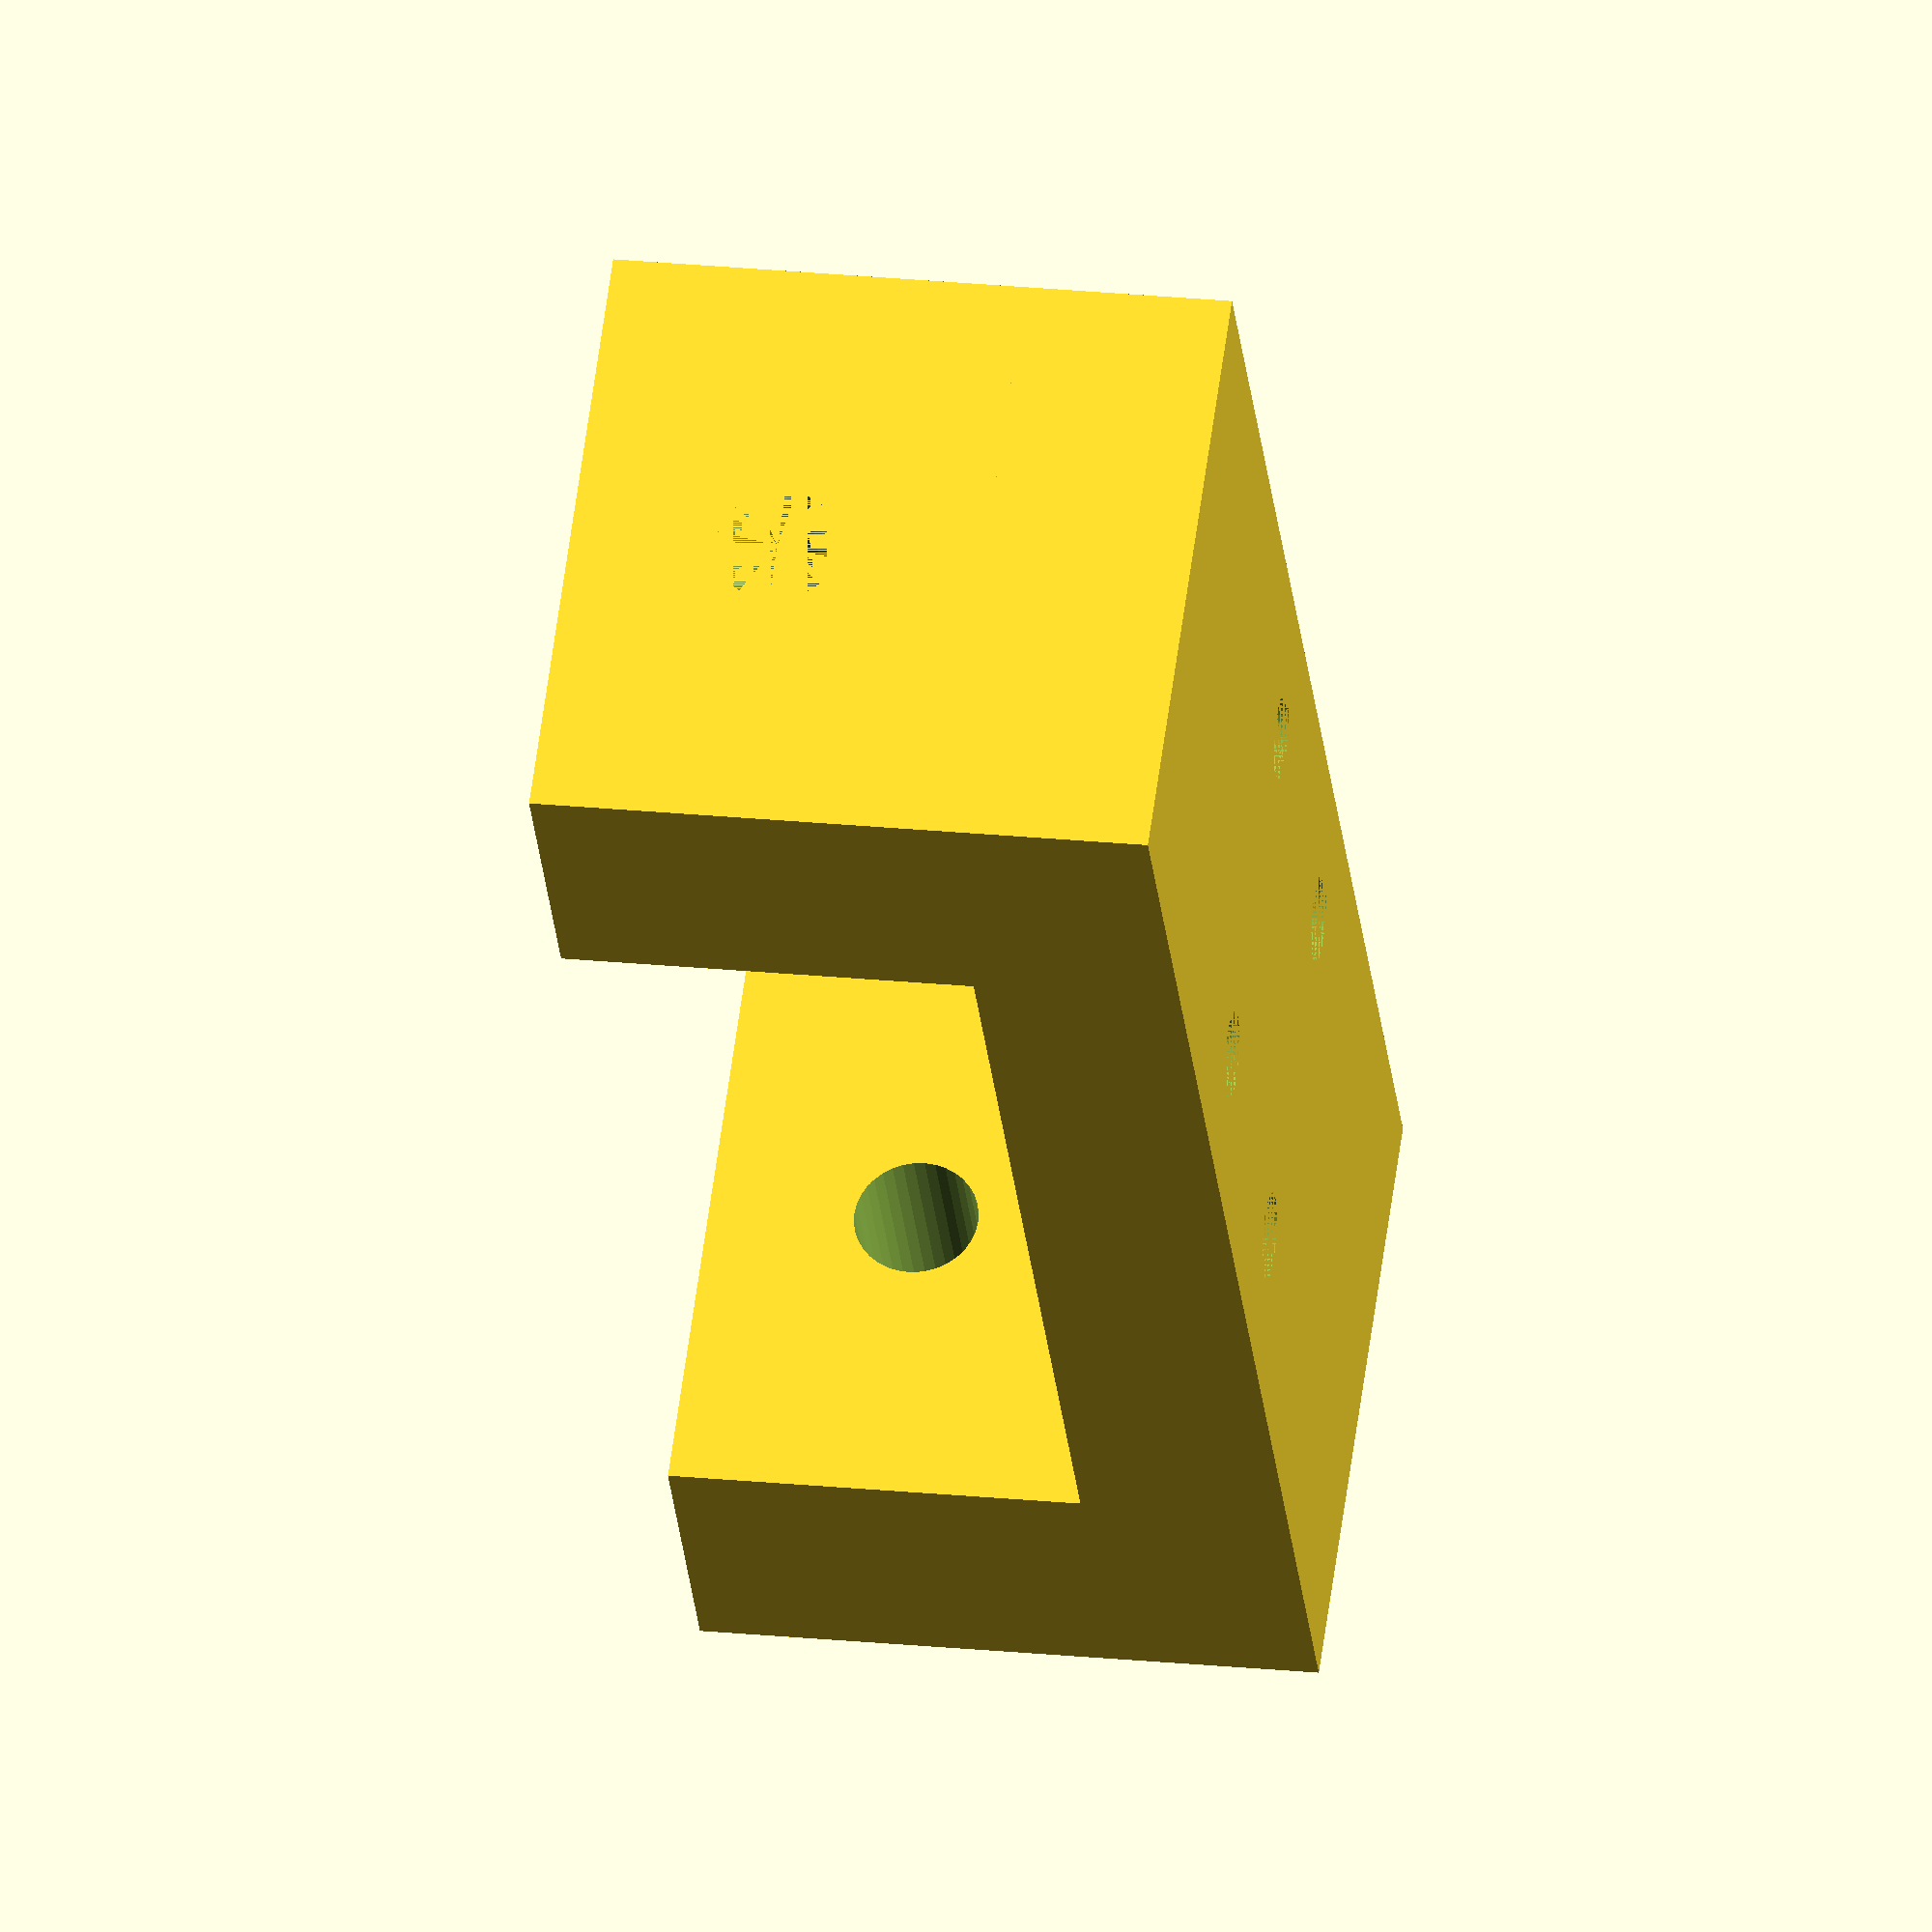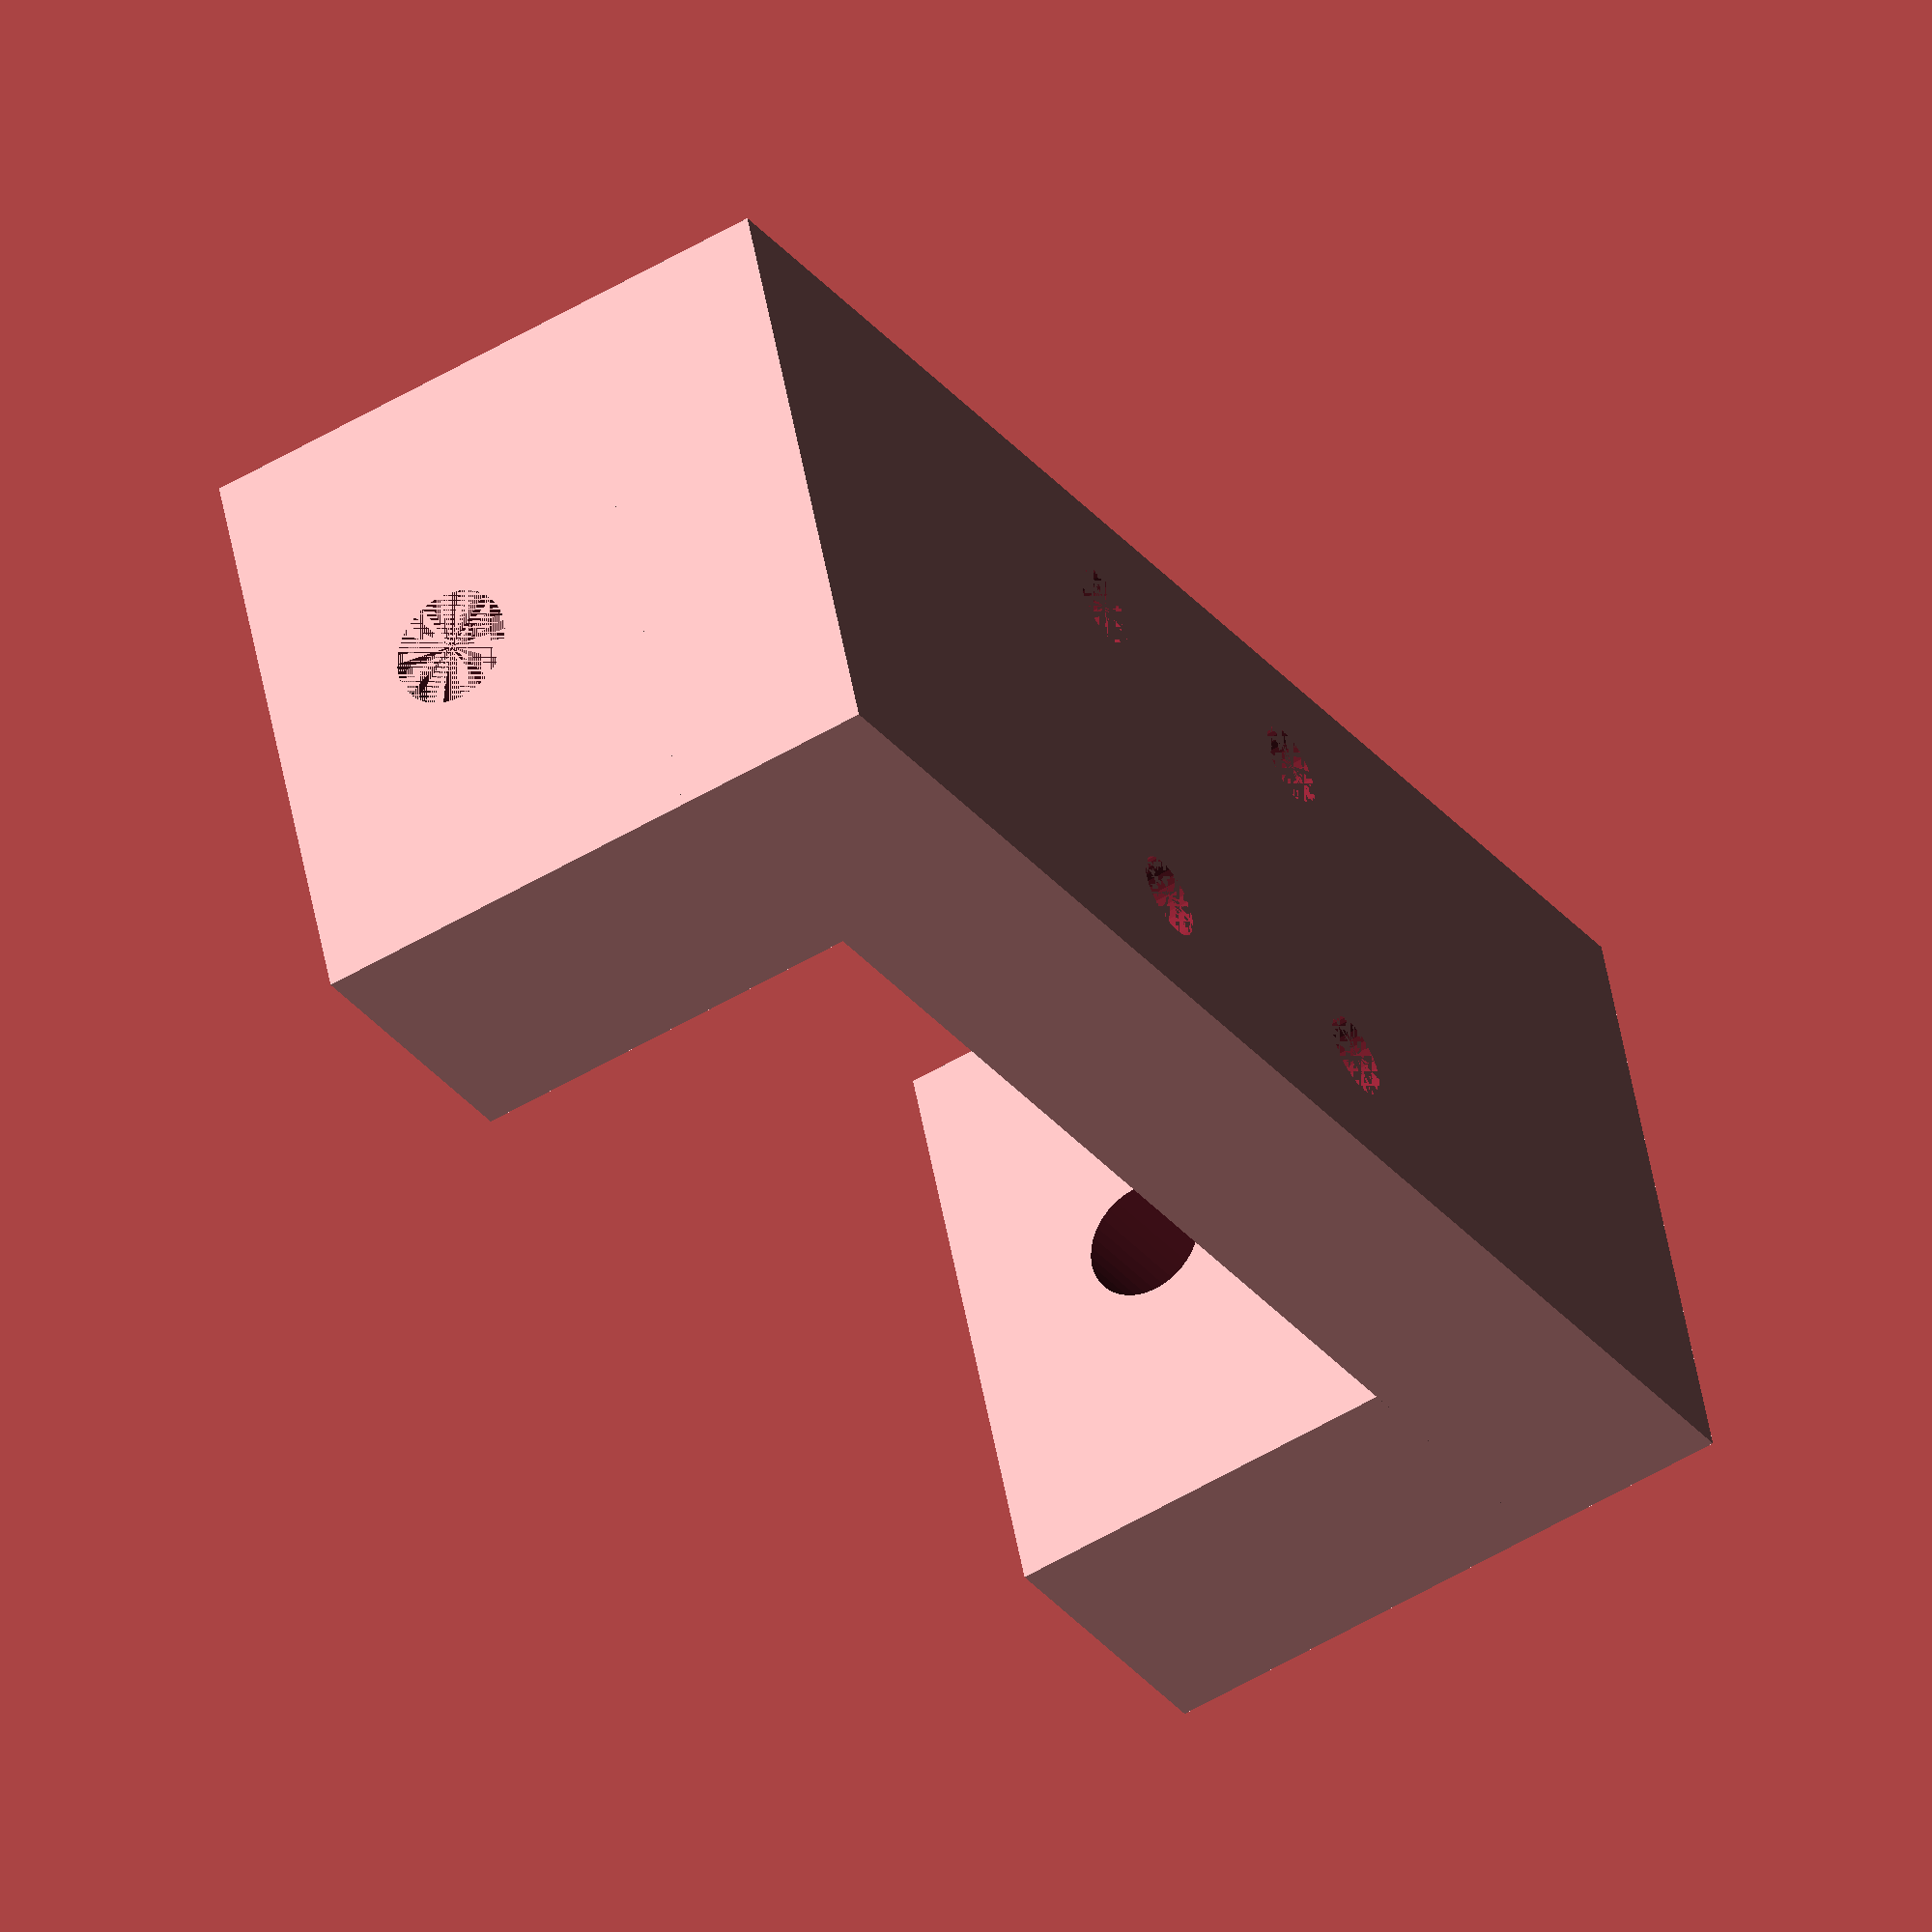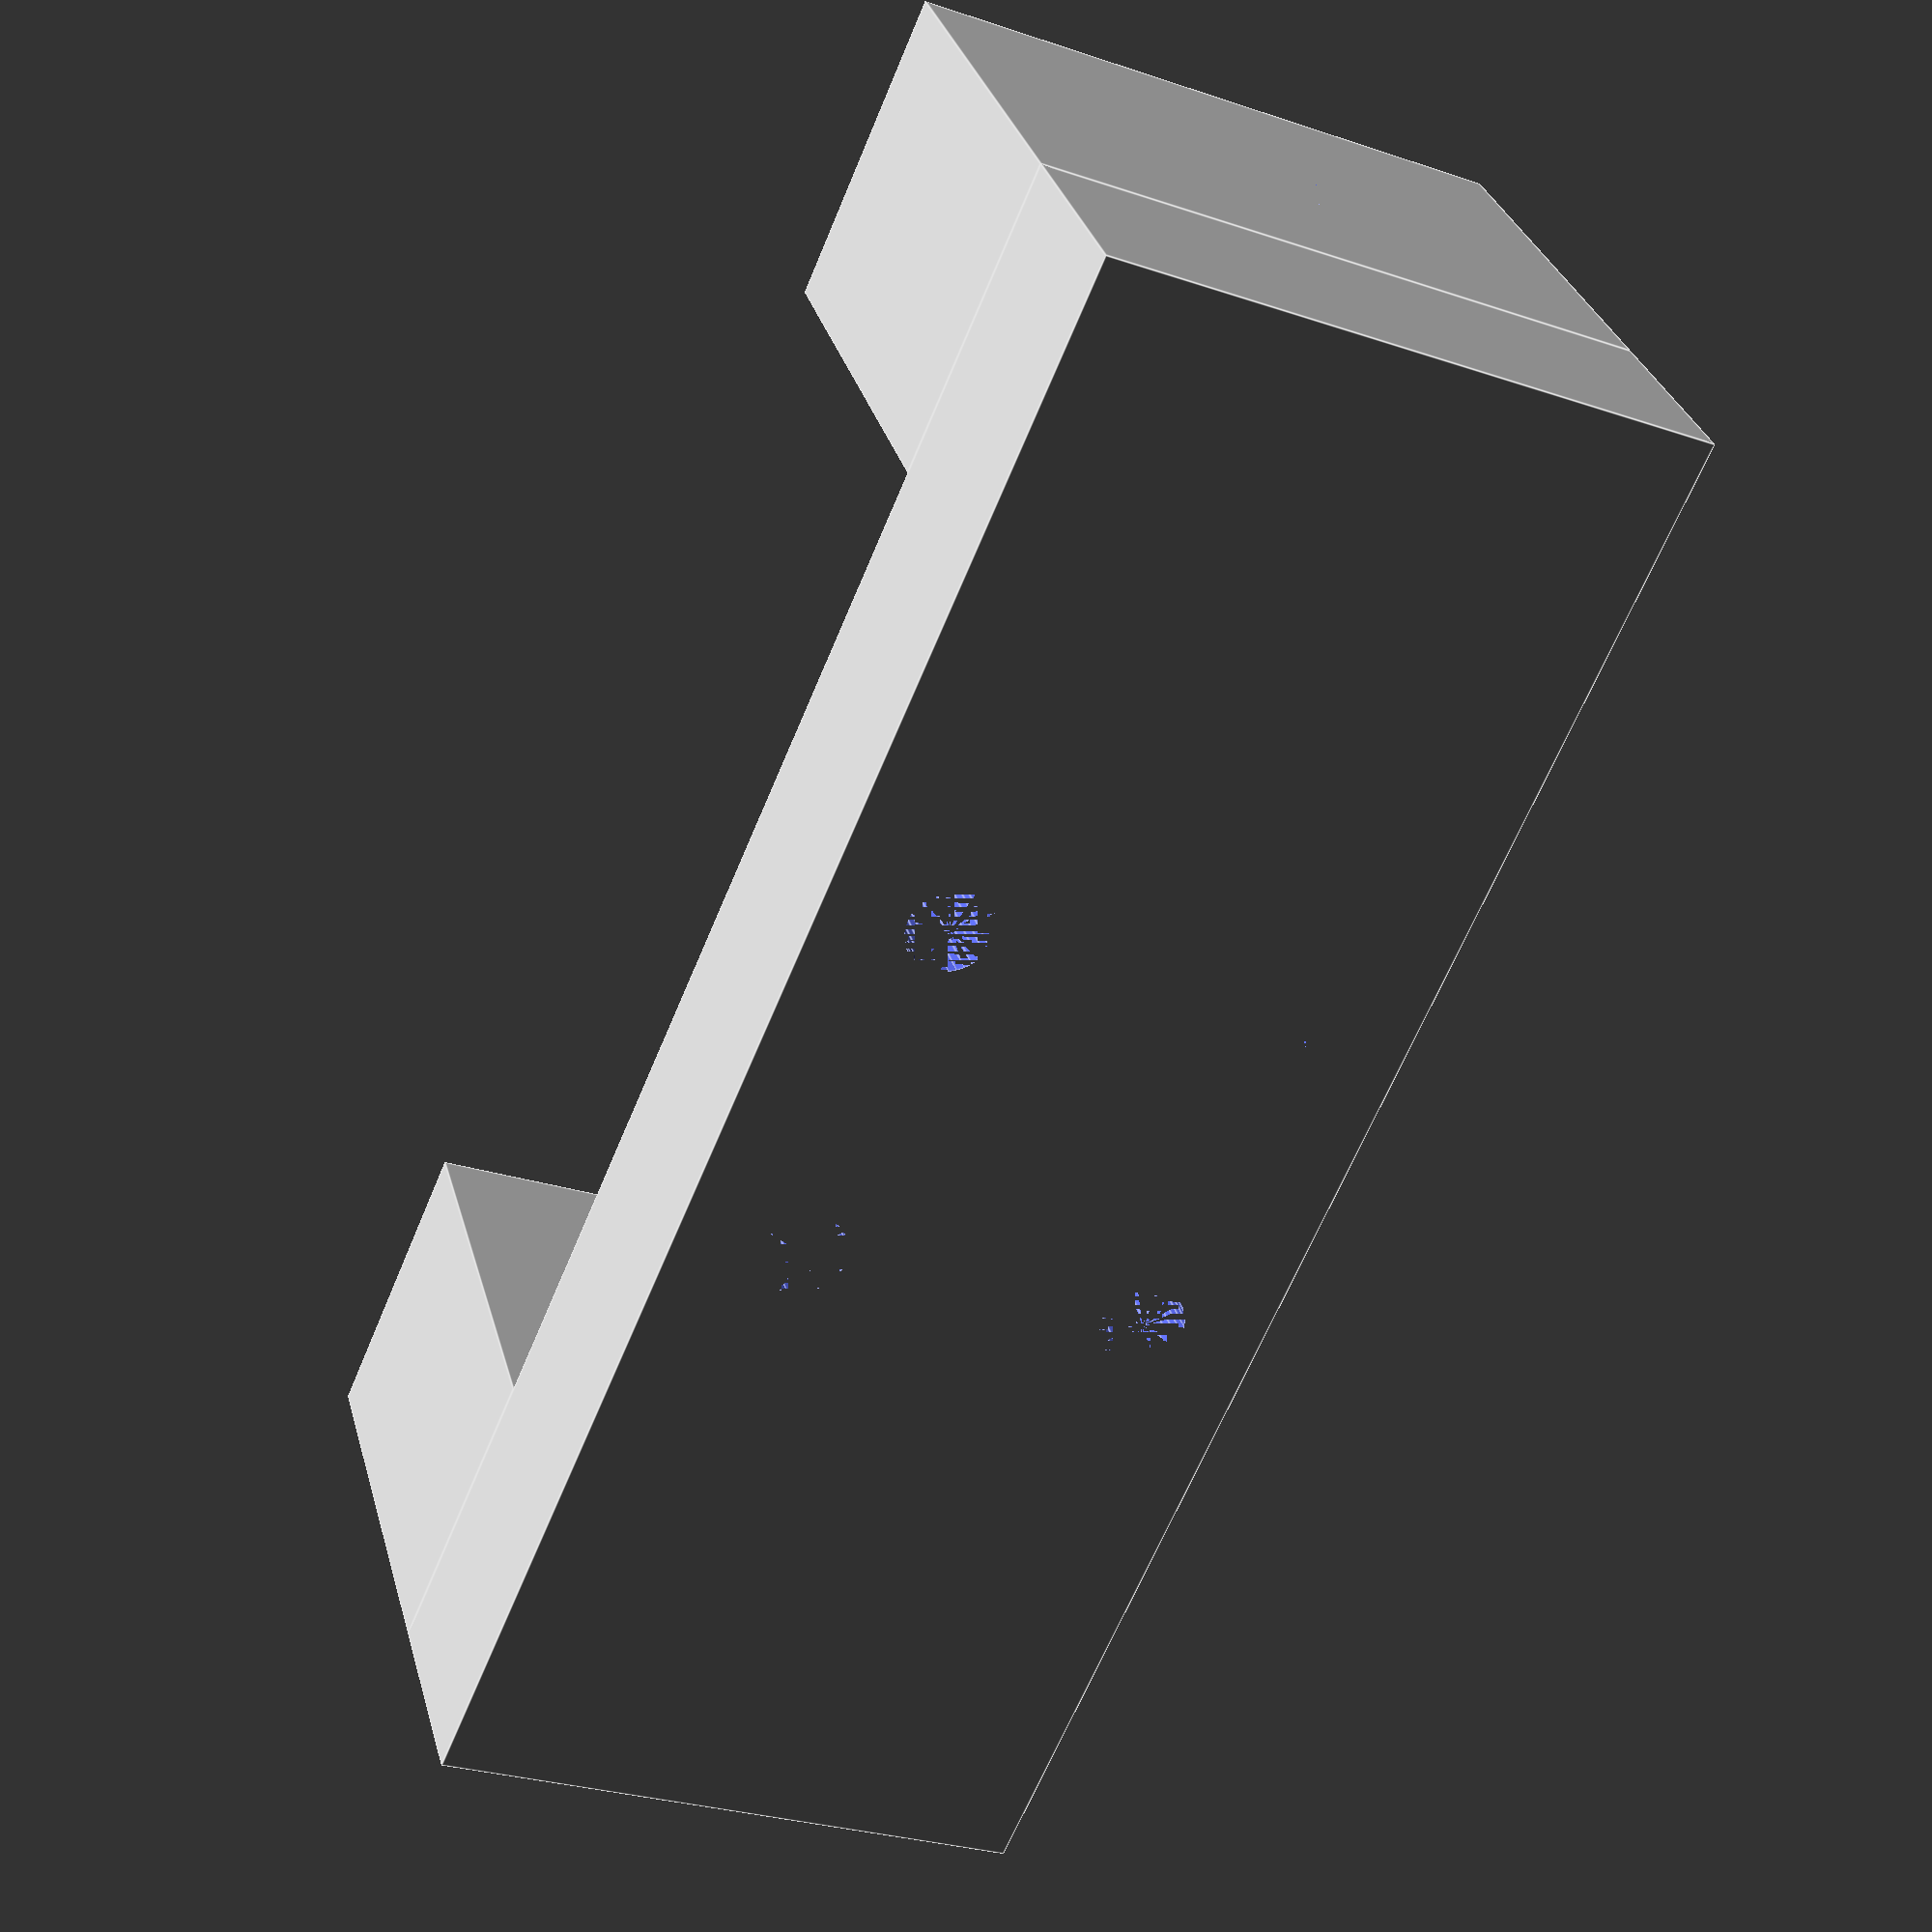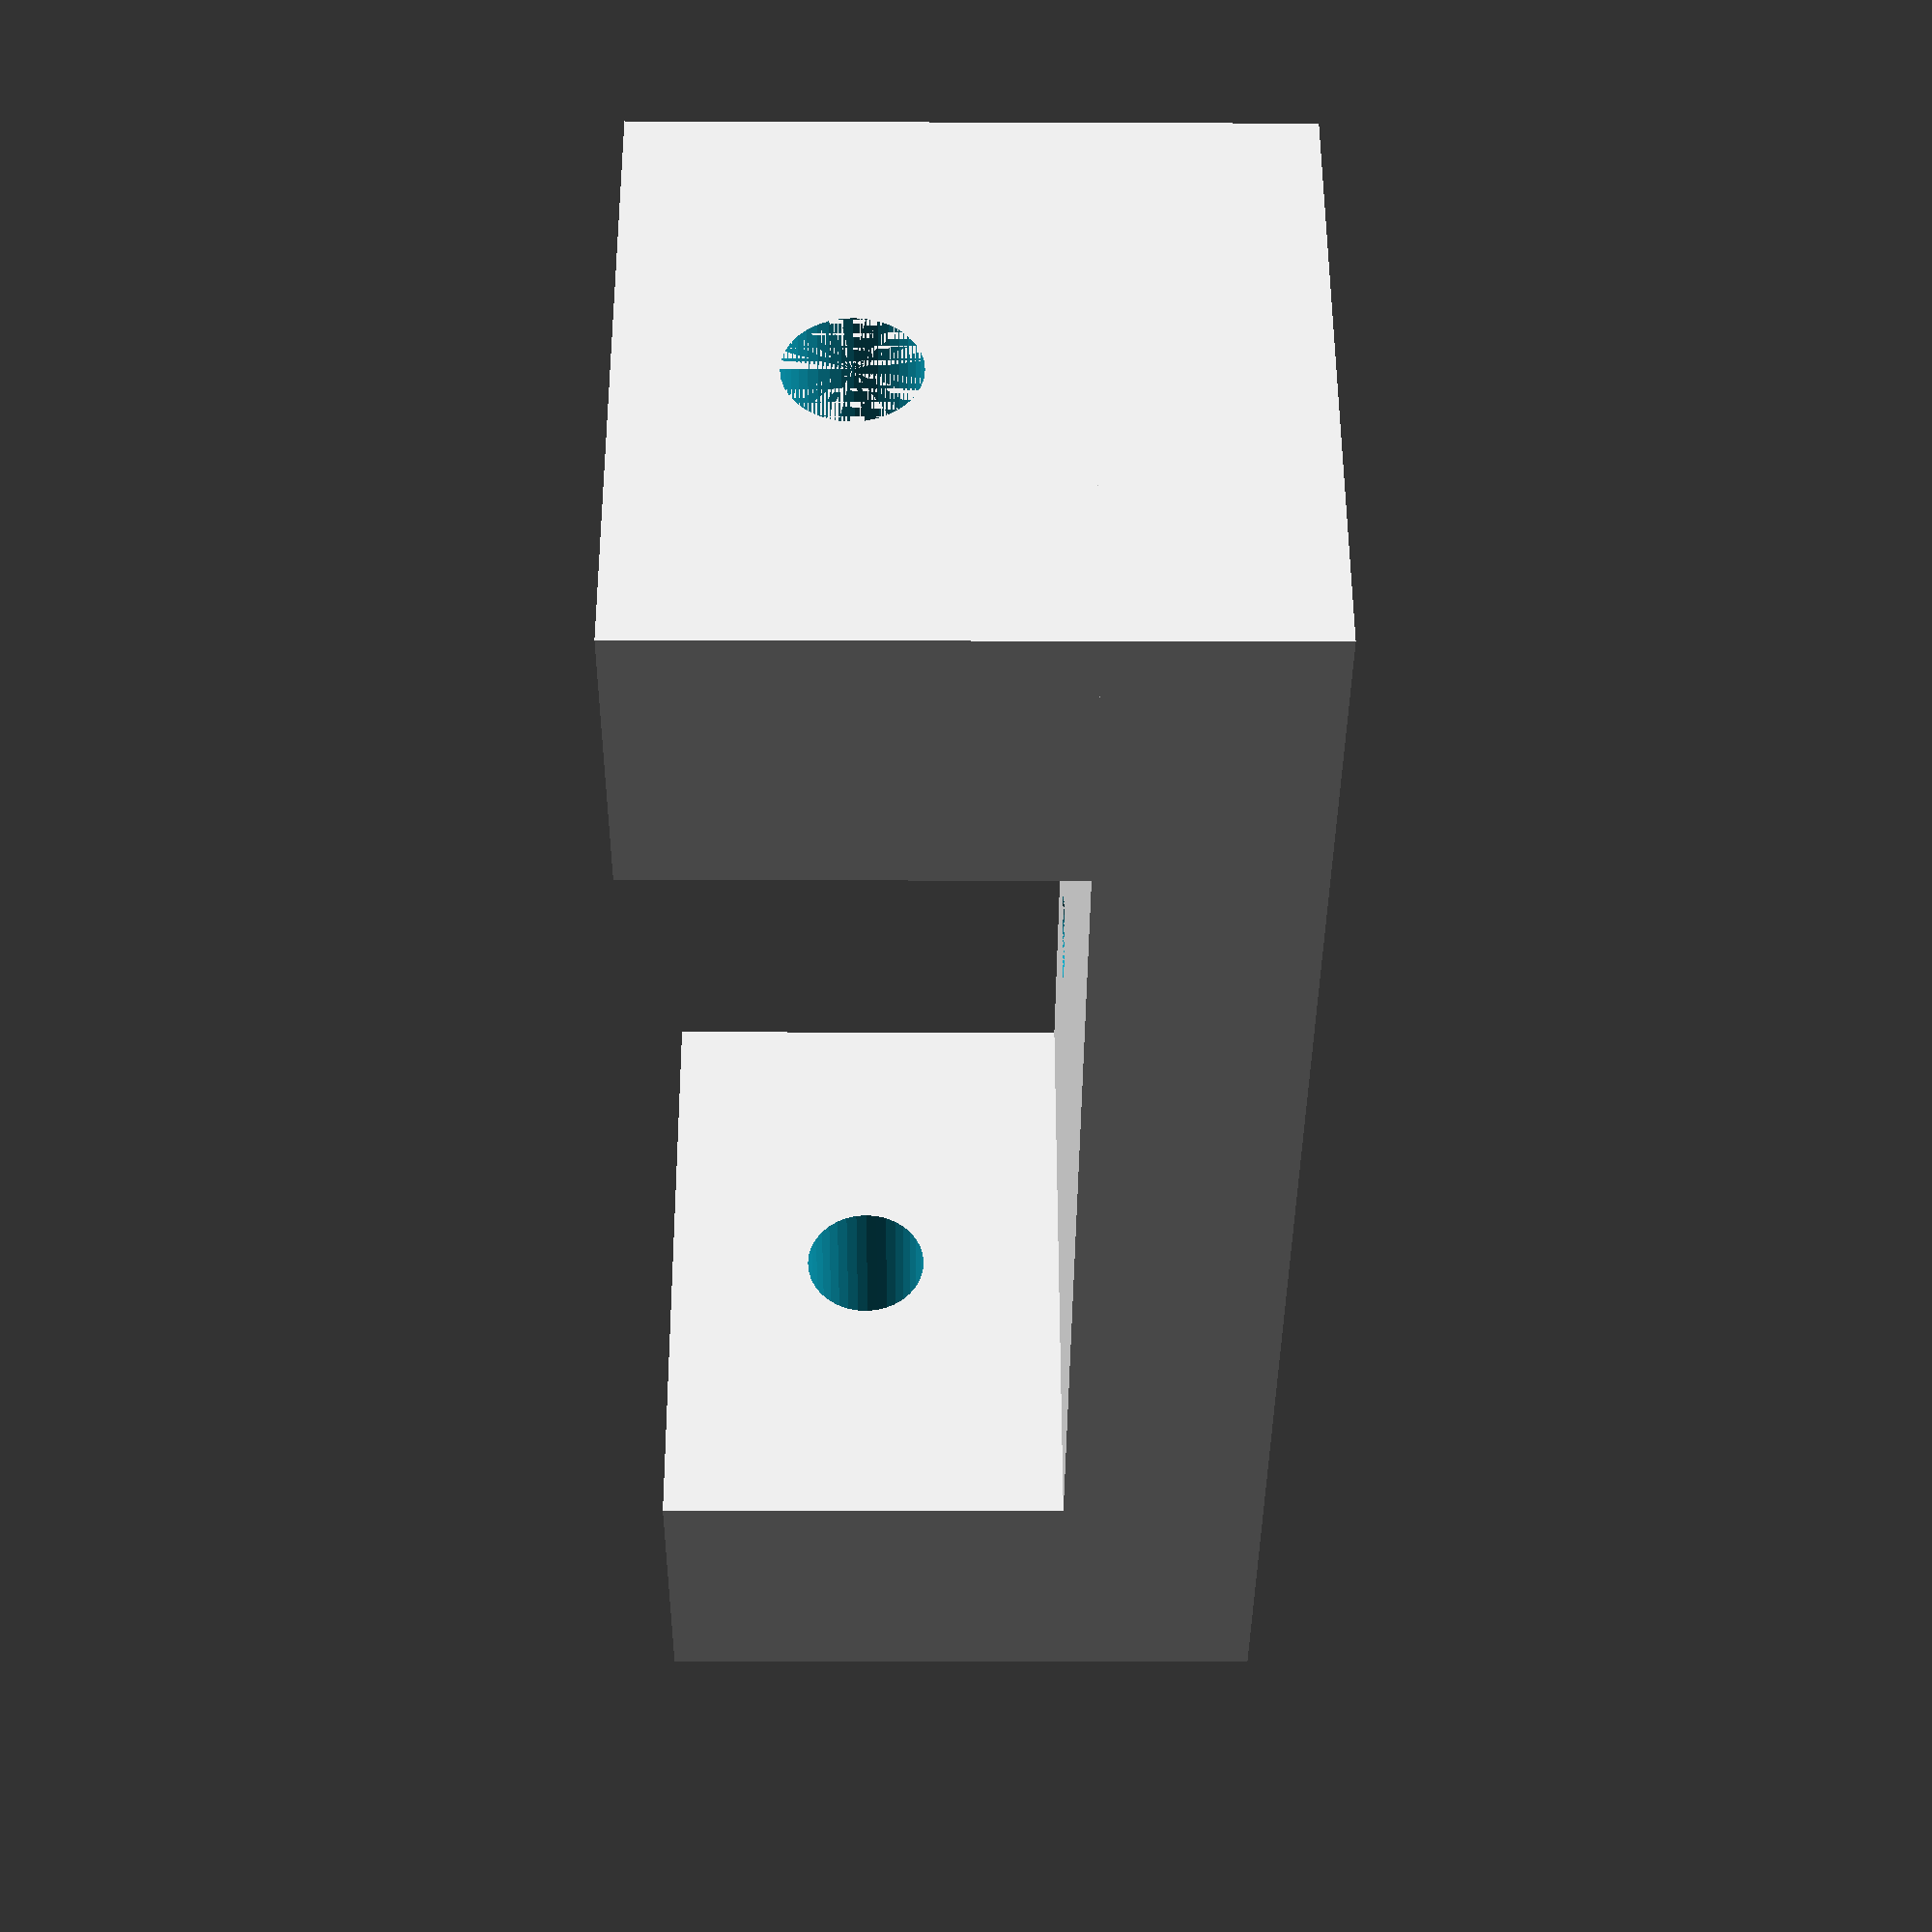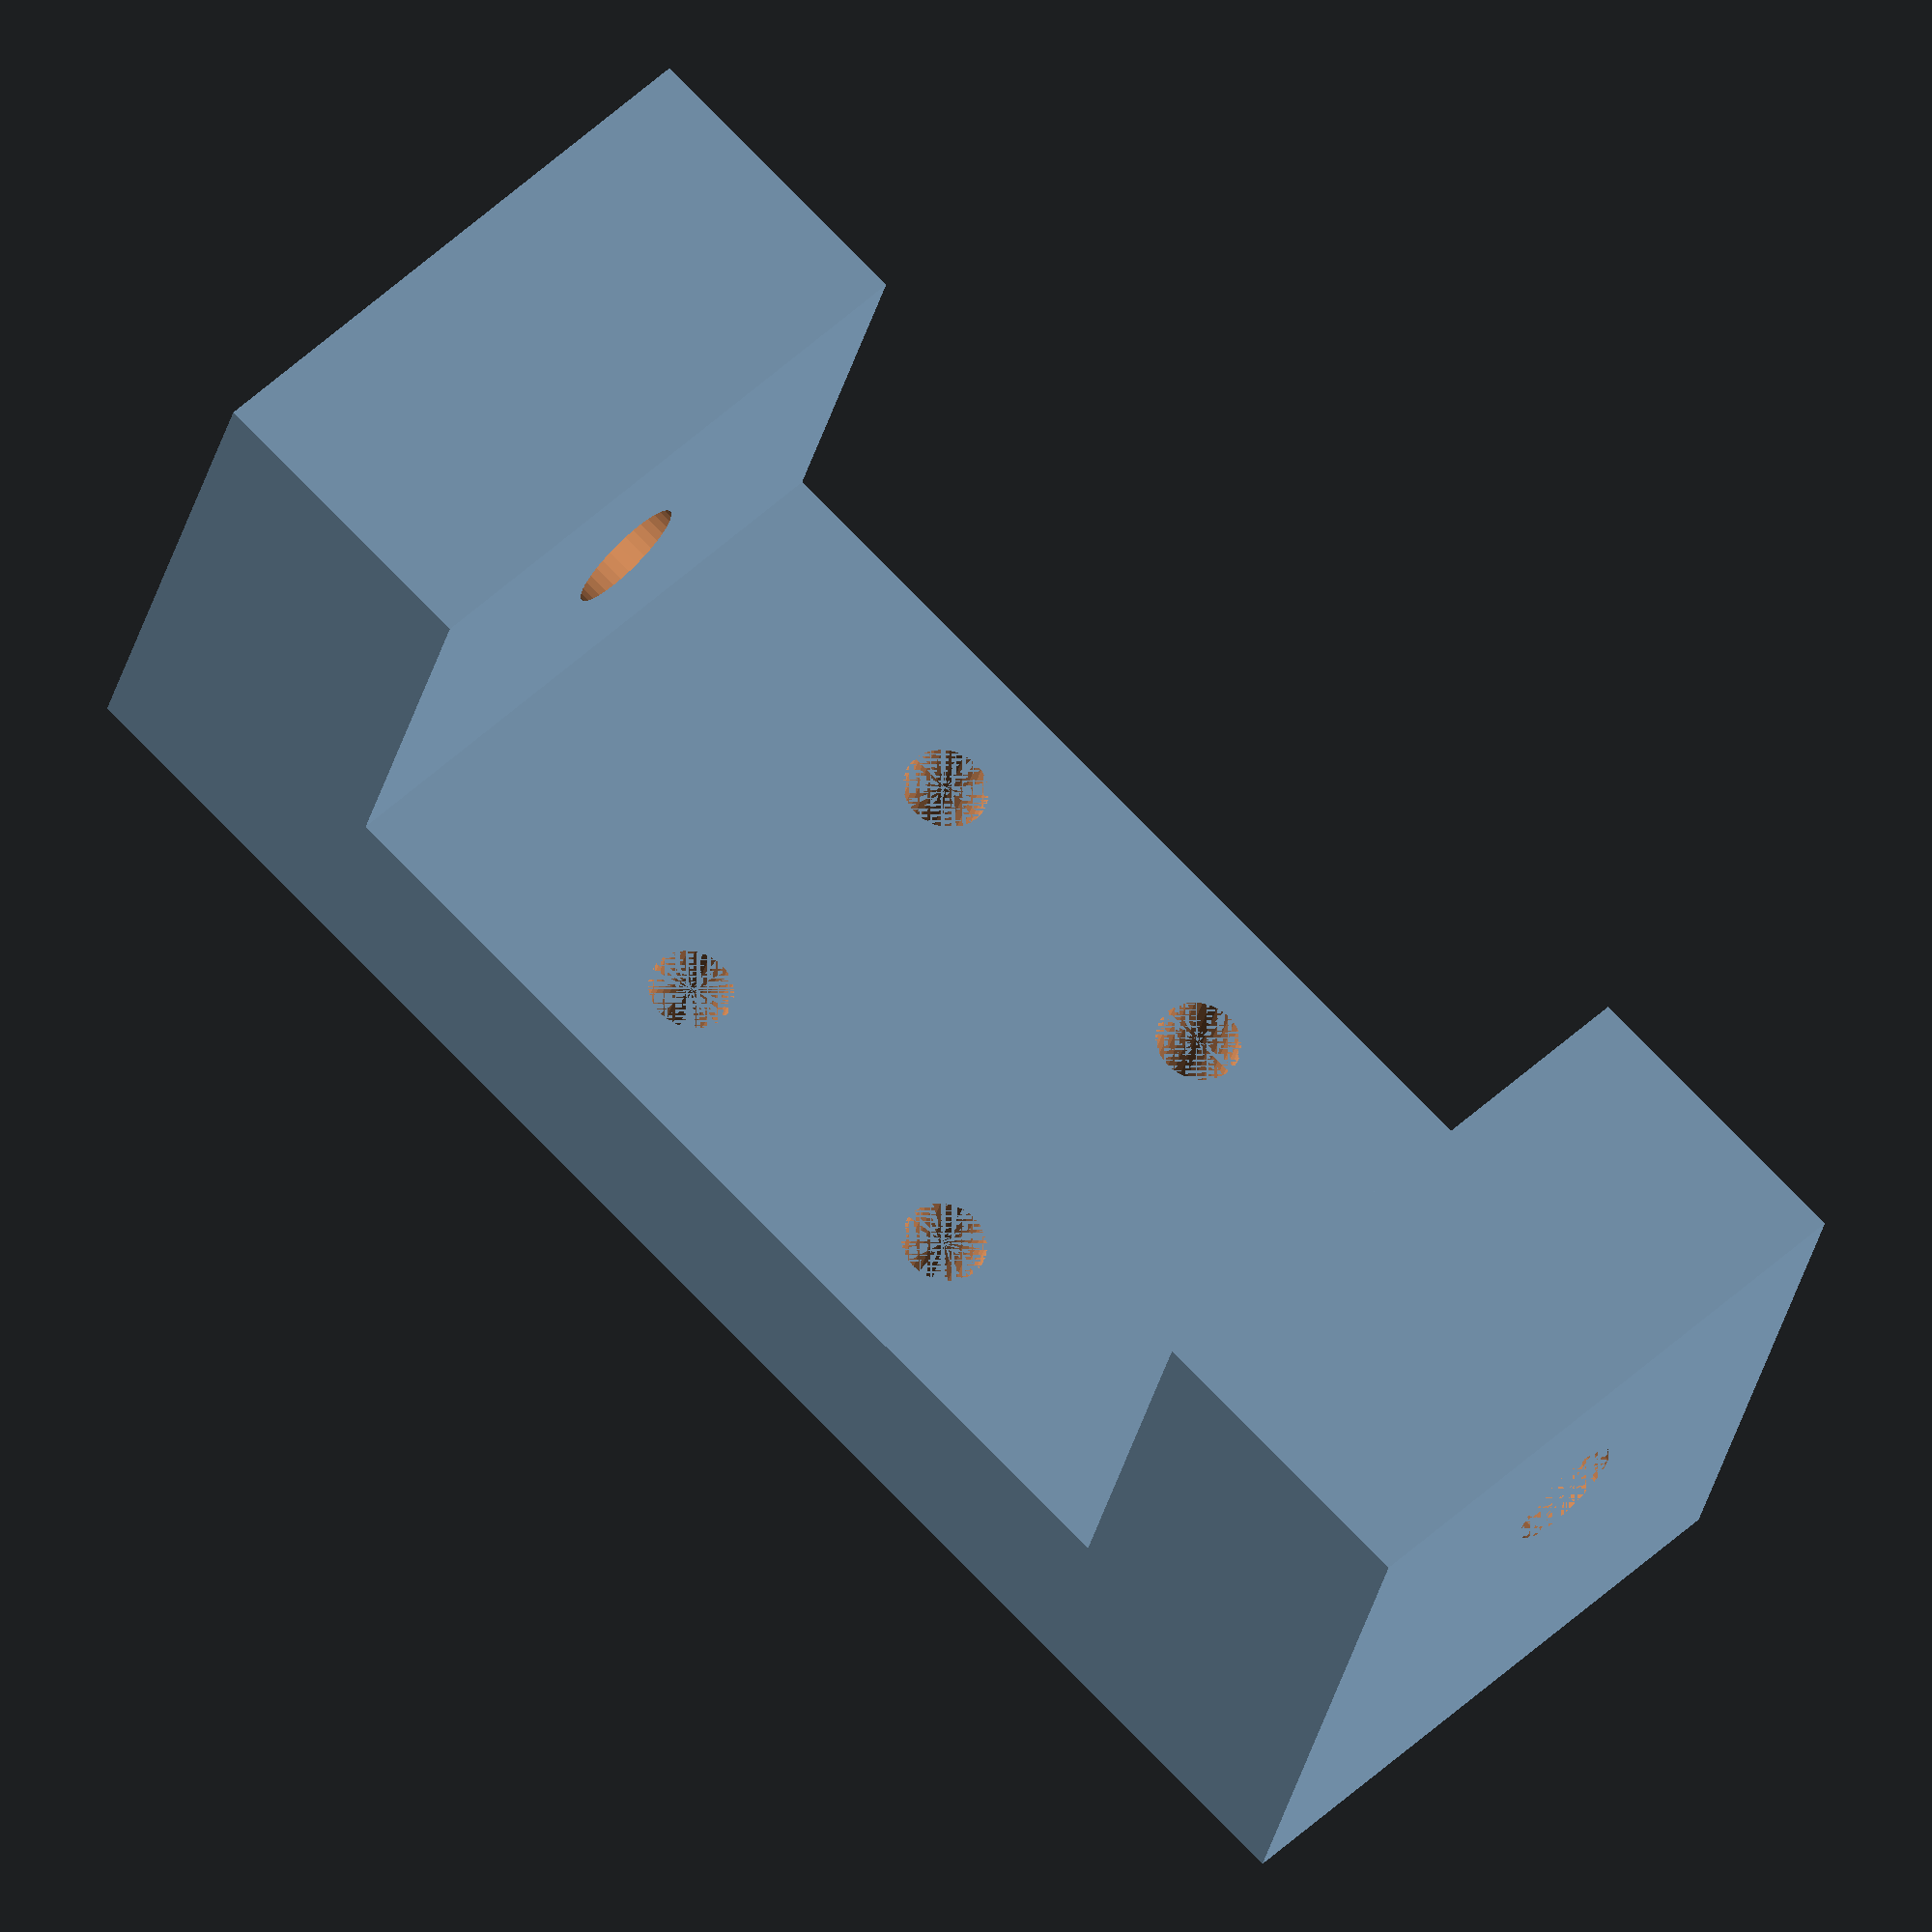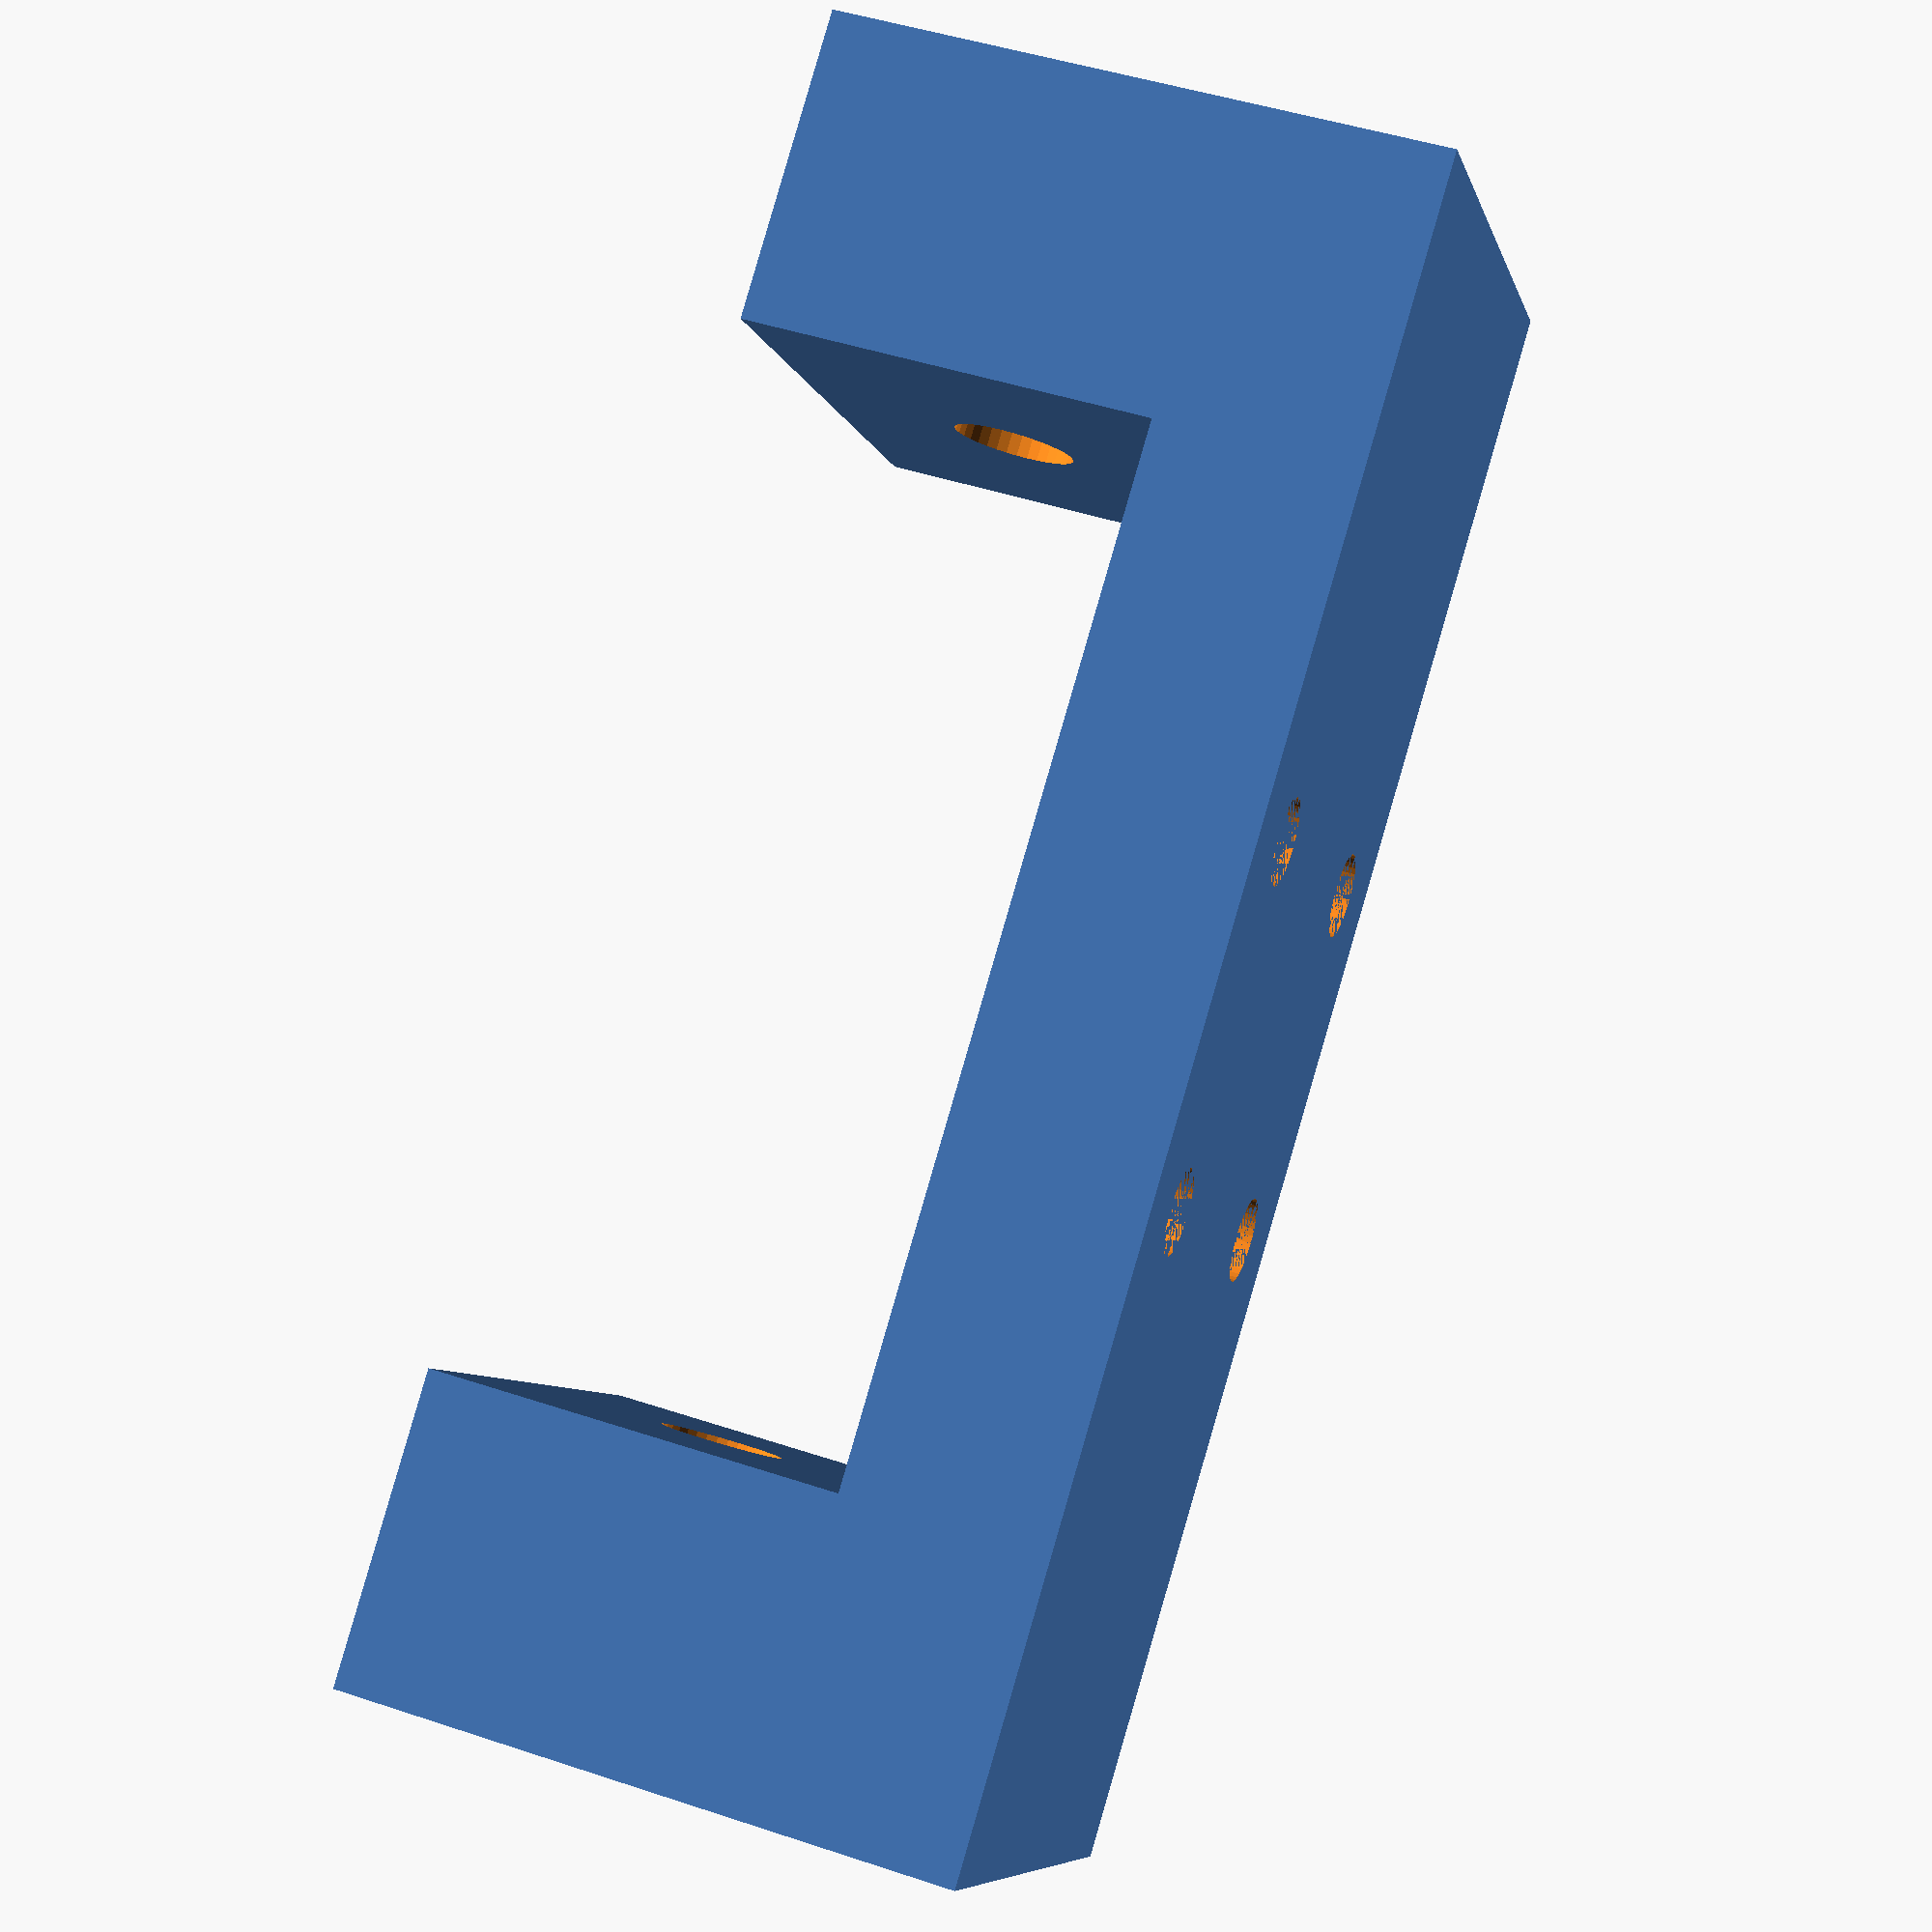
<openscad>
$fa = 10;
$fs = 0.5;

base_width = 160;
base_height = 60;
base_thickness = 20;

side_width = 30;
side_height = base_height;
side_thickness = 40;

module base()
{
    // base cube
    cube([ base_width, base_height, base_thickness ]);

    // left side
    translate([ 0, 0, base_thickness ]) cube([ side_width, side_height, side_thickness ]);

    // right side
    translate([ base_width - side_width, 0, base_thickness ]) cube([ side_width, side_height, side_thickness ]);
}

module hole_at_position(x, y)
{
    translate([ x, y, 0 ])
    {
        cylinder(h = 20, r = 4.2);
    }
}

module hole_through_sides(x, z)
{
    translate([ 0, base_height / 2, 40 ]) rotate([ 0, 90, 0 ])
    {
        cylinder(h = base_width, r = 6); // Extended height to pass through both sides
    }
}

module holes()
{
    spacing = 17.5;
    center_x = base_width / 2;
    center_y = base_height / 2;

    hole_at_position(center_x - spacing, center_y - spacing);
    hole_at_position(center_x + spacing, center_y - spacing);
    hole_at_position(center_x - spacing, center_y + spacing);
    hole_at_position(center_x + spacing, center_y + spacing);
}

difference()
{
    base();
    holes();
    hole_through_sides();
}
</openscad>
<views>
elev=336.7 azim=307.3 roll=99.7 proj=o view=solid
elev=232.9 azim=199.2 roll=57.3 proj=o view=wireframe
elev=148.3 azim=66.8 roll=14.6 proj=p view=edges
elev=191.2 azim=333.2 roll=90.5 proj=p view=wireframe
elev=28.8 azim=225.2 roll=348.4 proj=o view=wireframe
elev=134.0 azim=218.4 roll=69.1 proj=p view=solid
</views>
